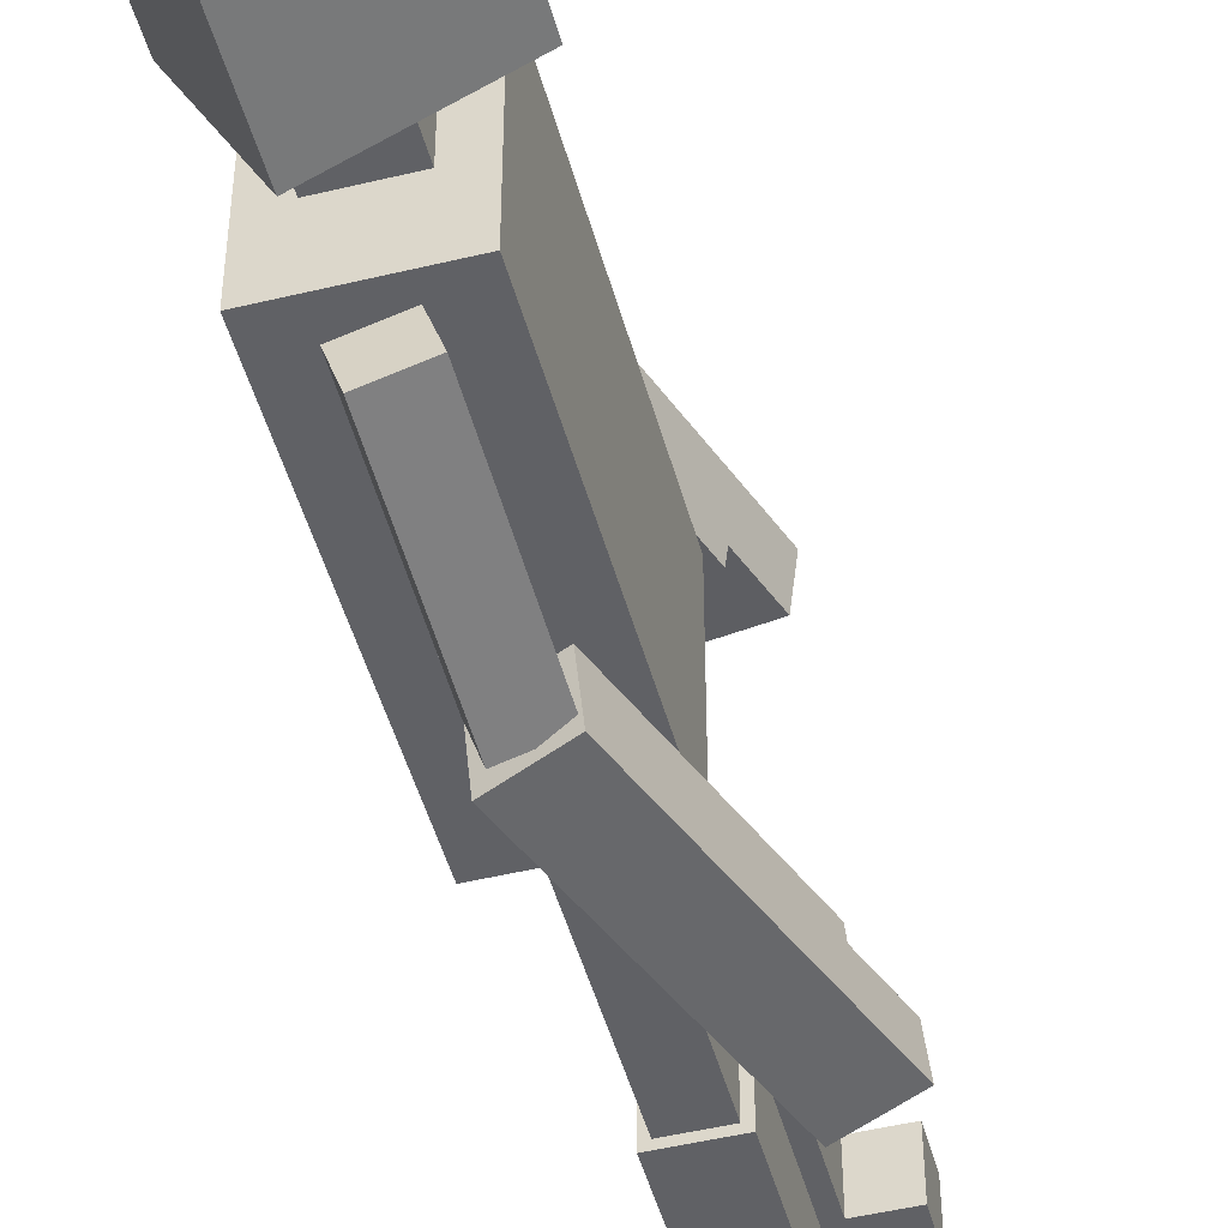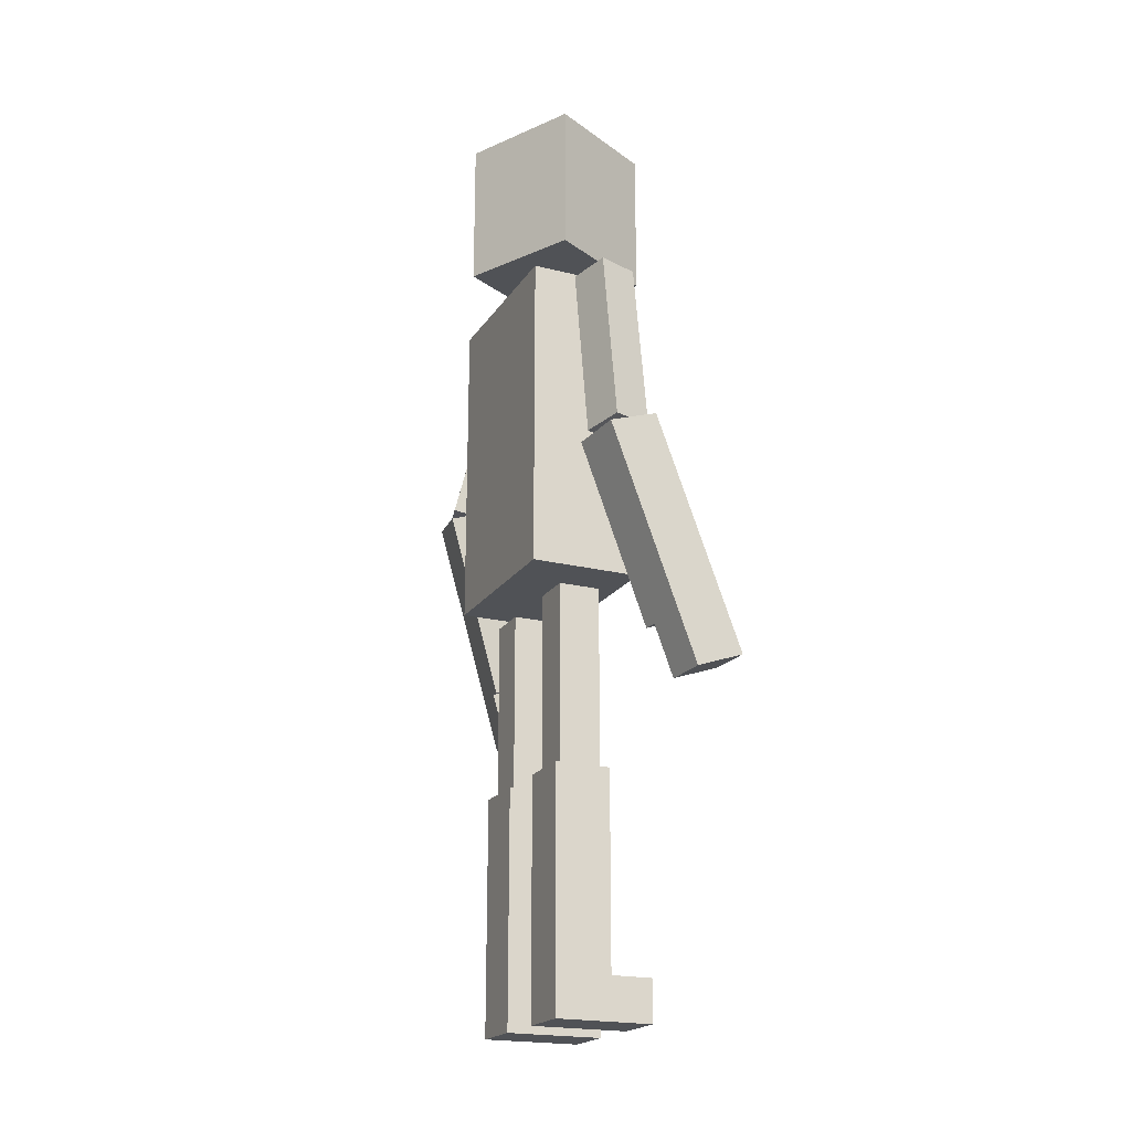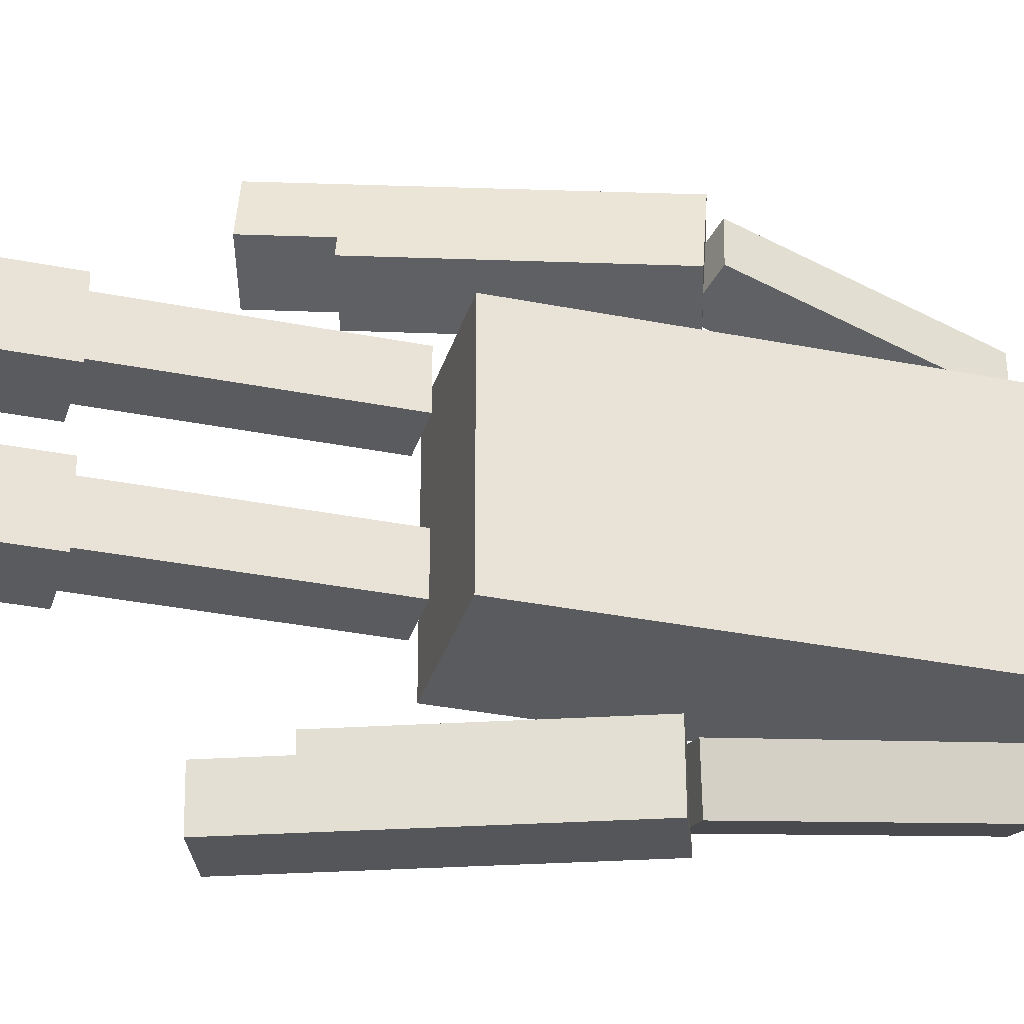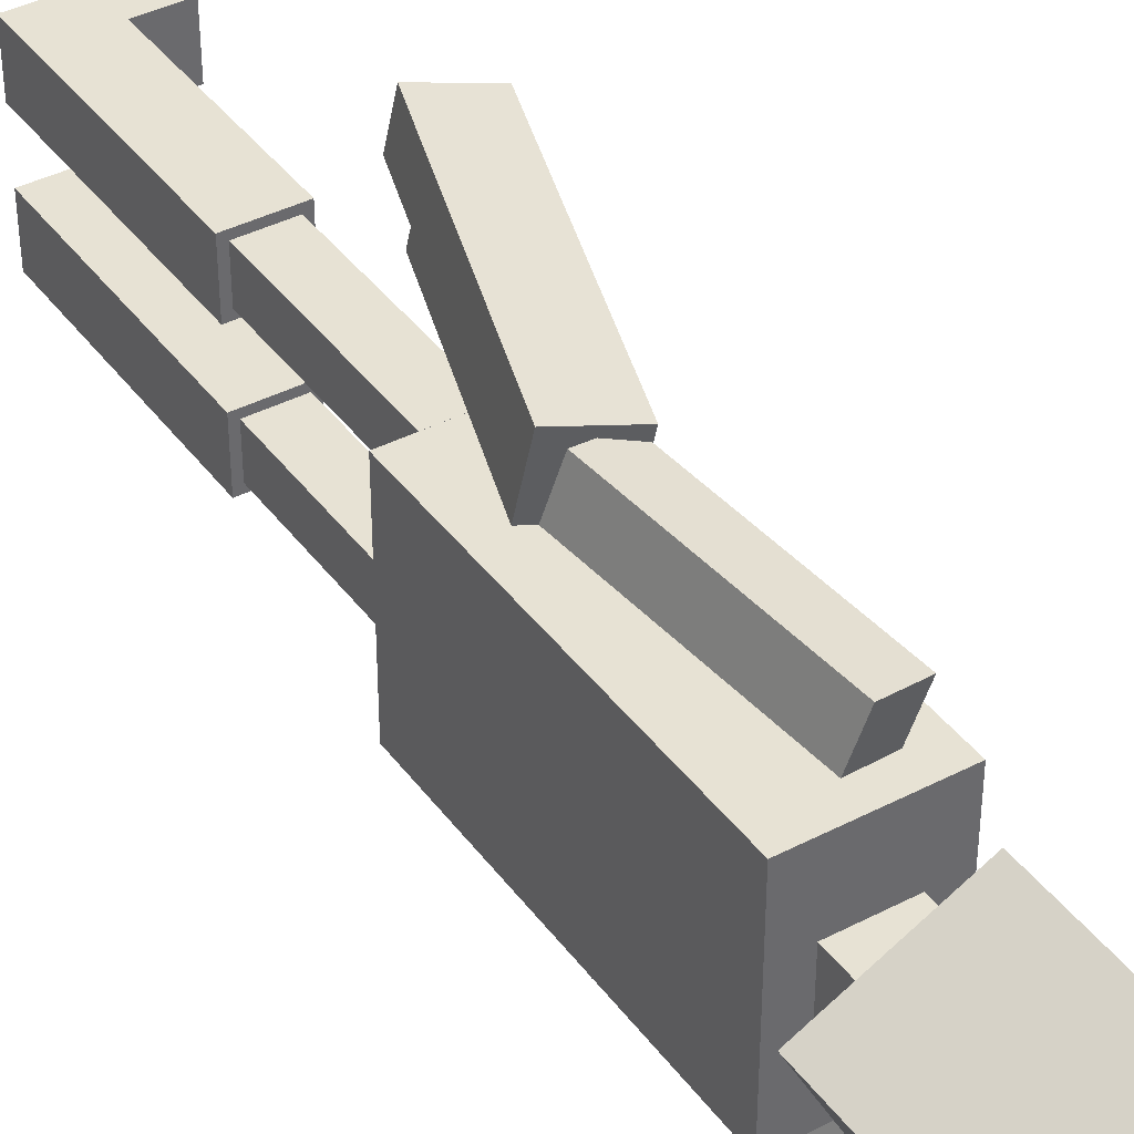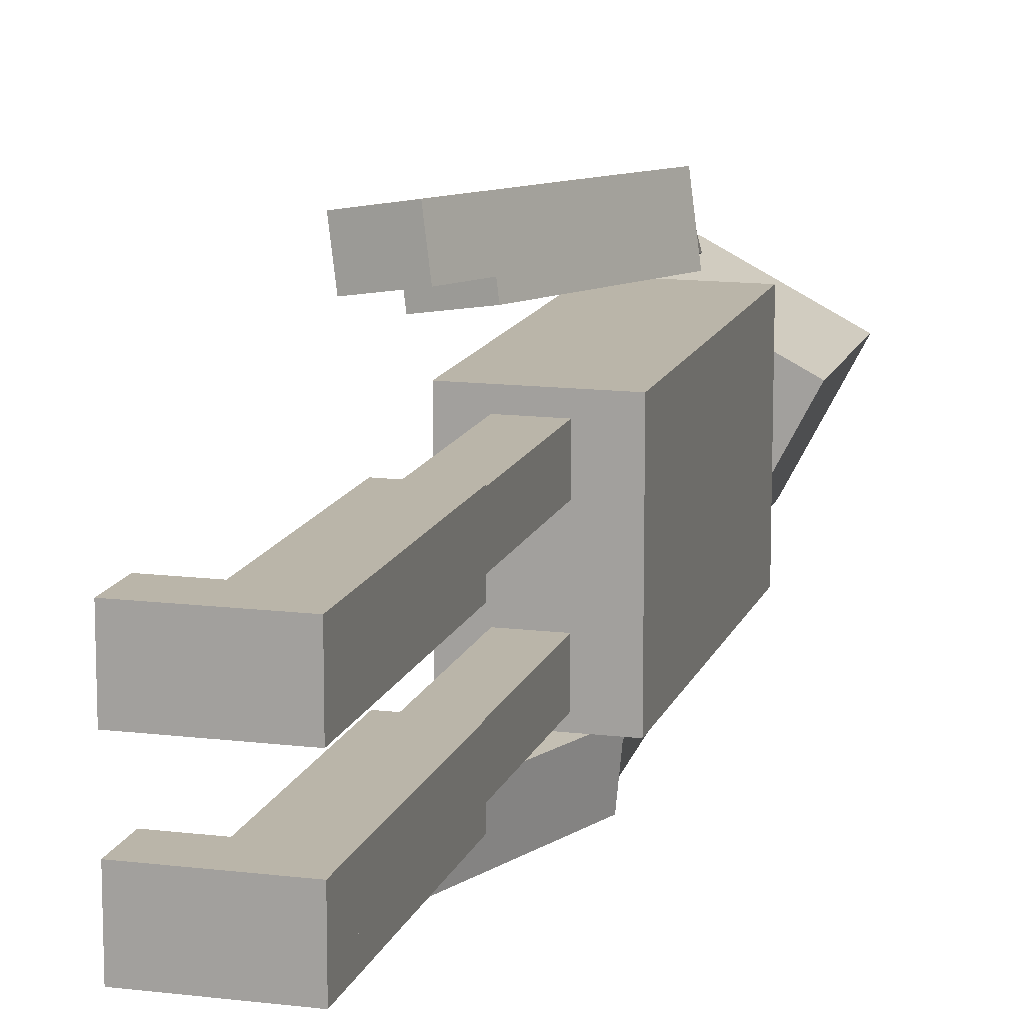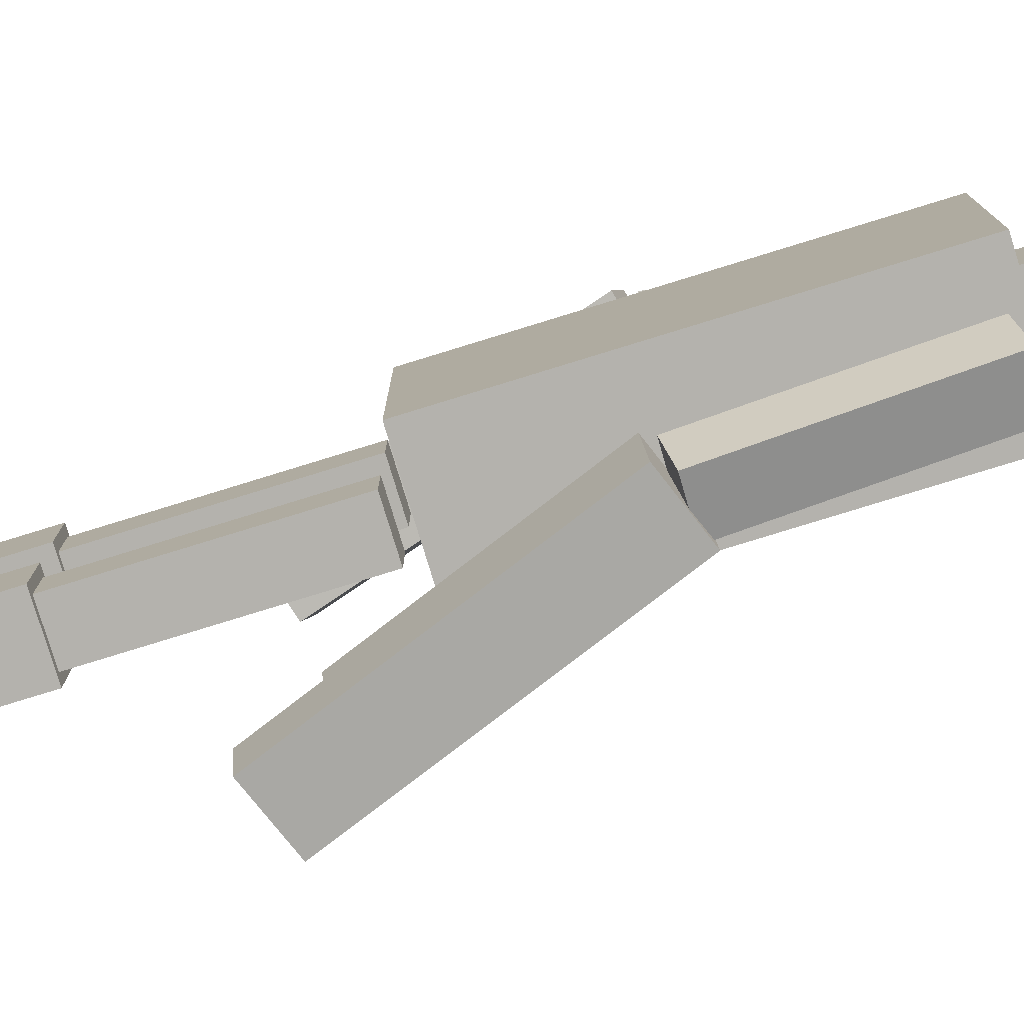
<metadata>
{"format":"obj","ext":"obj","renderer":"f3d","projection":"perspective","resolution":1024,"background":"white","views":[{"elev":-48.4,"azim":-164.9,"up":"+Z"},{"elev":-20.6,"azim":155.7,"up":"+Y"},{"elev":-32.4,"azim":74.3,"up":"+Z"},{"elev":39.9,"azim":147.3,"up":"+Z"},{"elev":13.5,"azim":15.5,"up":"+Z"},{"elev":-79.6,"azim":107.1,"up":"+Z"}]}
</metadata>
<code>
o torso
v 0.25 1.062 0.4125
v 0.25 1.062 -0.4
v 0.25 0 0.4125
v 0.25 0 -0.4
v -0.25 1.062 -0.4
v -0.25 1.062 0.4125
v -0.25 0 -0.4
v -0.25 0 0.4125
f 1 3 2
f 3 4 2
f 5 7 6
f 7 8 6
f 5 6 2
f 6 1 2
f 8 7 3
f 7 4 3
f 6 8 1
f 8 3 1
f 2 4 5
f 4 7 5
o neck
v 0.125 1.188 0.1313
v 0.125 1.188 -0.1187
v 0.125 1.062 0.1313
v 0.125 1.062 -0.1187
v -0.125 1.188 -0.1187
v -0.125 1.188 0.1313
v -0.125 1.062 -0.1187
v -0.125 1.062 0.1313
f 9 11 10
f 11 12 10
f 13 15 14
f 15 16 14
f 13 14 10
f 14 9 10
f 14 16 9
f 16 11 9
f 10 12 13
f 12 15 13
o head
v 0.3481 1.938 0.1259
v 0.08835 1.938 -0.3731
v 0.3481 1.25 0.1259
v 0.08835 1.25 -0.3731
v -0.4106 1.938 -0.1134
v -0.1509 1.938 0.3856
v -0.4106 1.25 -0.1134
v -0.1509 1.25 0.3856
f 17 19 18
f 19 20 18
f 21 23 22
f 23 24 22
f 21 22 18
f 22 17 18
f 24 23 19
f 23 20 19
f 22 24 17
f 24 19 17
f 18 20 21
f 20 23 21
o cube
v 0.07746 0.1592 -0.5228
v 0.05146 0.169 -0.7713
v -0.2289 -0.6604 -0.523
v -0.2549 -0.6506 -0.7715
v -0.1813 0.256 -0.7435
v -0.1553 0.2462 -0.495
v -0.4877 -0.5636 -0.7437
v -0.4617 -0.5734 -0.4952
f 25 27 26
f 27 28 26
f 29 31 30
f 31 32 30
f 29 30 26
f 30 25 26
f 32 31 27
f 31 28 27
f 30 32 25
f 32 27 25
f 26 28 29
f 28 31 29
o cube
v -0.2354 -0.6579 -0.5851
v -0.2549 -0.6506 -0.7715
v -0.323 -0.8921 -0.5852
v -0.3425 -0.8848 -0.7715
v -0.4877 -0.5636 -0.7437
v -0.4682 -0.5709 -0.5573
v -0.5752 -0.7978 -0.7437
v -0.5557 -0.8051 -0.5574
f 33 35 34
f 35 36 34
f 37 39 38
f 39 40 38
f 37 38 34
f 38 33 34
f 40 39 35
f 39 36 35
f 38 40 33
f 40 35 33
f 34 36 37
f 36 39 37
o cube
v 0.08487 1.003 -0.4762
v 0.0279 1.026 -0.6534
v 0.06838 0.1969 -0.5736
v 0.01141 0.2195 -0.7508
v -0.1507 1.023 -0.5964
v -0.09373 1 -0.4192
v -0.1672 0.2163 -0.6938
v -0.1102 0.1937 -0.5166
f 41 43 42
f 43 44 42
f 45 47 46
f 47 48 46
f 45 46 42
f 46 41 42
f 48 47 43
f 47 44 43
f 46 48 41
f 48 43 41
f 42 44 45
f 44 47 45
o cube
v 0.01038 1.046 0.6707
v 0.06308 1.025 0.4919
v 0.174 0.2619 0.809
v 0.2267 0.2413 0.6302
v -0.1129 0.9801 0.4452
v -0.1656 1.001 0.624
v 0.05078 0.1963 0.5835
v -0.001921 0.2169 0.7623
f 49 51 50
f 51 52 50
f 53 55 54
f 55 56 54
f 53 54 50
f 54 49 50
f 56 55 51
f 55 52 51
f 54 56 49
f 56 51 49
f 50 52 53
f 52 55 53
o cube
v 0.2122 0.2072 0.8419
v 0.251 0.1795 0.5965
v -0.05124 -0.6256 0.8942
v -0.01245 -0.6533 0.6488
v 0.01576 0.2511 0.5513
v -0.02304 0.2787 0.7967
v -0.2477 -0.5817 0.6036
v -0.2865 -0.554 0.849
f 57 59 58
f 59 60 58
f 61 63 62
f 63 64 62
f 61 62 58
f 62 57 58
f 64 63 59
f 63 60 59
f 62 64 57
f 64 59 57
f 58 60 61
f 60 63 61
o cube
v -0.05124 -0.6256 0.8942
v -0.02215 -0.6464 0.7102
v -0.1265 -0.8635 0.9092
v -0.09741 -0.8843 0.7251
v -0.2574 -0.5748 0.6649
v -0.2865 -0.554 0.849
v -0.3326 -0.8127 0.6799
v -0.3617 -0.792 0.8639
f 65 67 66
f 67 68 66
f 69 71 70
f 71 72 70
f 69 70 66
f 70 65 66
f 72 71 67
f 71 68 67
f 70 72 65
f 72 67 65
f 66 68 69
f 68 71 69
o hips
v 0.25 0 0.4125
v 0.25 0 -0.4
v 0.25 -0.375 0.4125
v 0.25 -0.375 -0.4
v -0.25 0 -0.4
v -0.25 0 0.4125
v -0.25 -0.375 -0.4
v -0.25 -0.375 0.4125
f 73 75 74
f 75 76 74
f 77 79 78
f 79 80 78
f 77 78 74
f 78 73 74
f 80 79 75
f 79 76 75
f 78 80 73
f 80 75 73
f 74 76 77
f 76 79 77
o cube
v 0.125 -2.125 0.3875
v 0.125 -2.125 0.1375
v 0.125 -2.312 0.3875
v 0.125 -2.312 0.1375
v -0.3125 -2.125 0.1375
v -0.3125 -2.125 0.3875
v -0.3125 -2.312 0.1375
v -0.3125 -2.312 0.3875
f 81 83 82
f 83 84 82
f 85 87 86
f 87 88 86
f 85 86 82
f 86 81 82
f 88 87 83
f 87 84 83
f 86 88 81
f 88 83 81
f 82 84 85
f 84 87 85
o cube
v 0.09375 -0.4375 0.3563
v 0.09375 -0.4375 0.1688
v 0.09375 -1.25 0.3563
v 0.09375 -1.25 0.1688
v -0.09375 -0.4375 0.1688
v -0.09375 -0.4375 0.3563
v -0.09375 -1.25 0.1688
v -0.09375 -1.25 0.3563
f 89 91 90
f 91 92 90
f 93 95 94
f 95 96 94
f 93 94 90
f 94 89 90
f 96 95 91
f 95 92 91
f 94 96 89
f 96 91 89
f 90 92 93
f 92 95 93
o cube
v 0.125 -1.25 0.3875
v 0.125 -1.25 0.1375
v 0.125 -2.125 0.3875
v 0.125 -2.125 0.1375
v -0.125 -1.25 0.1375
v -0.125 -1.25 0.3875
v -0.125 -2.125 0.1375
v -0.125 -2.125 0.3875
f 97 99 98
f 99 100 98
f 101 103 102
f 103 104 102
f 101 102 98
f 102 97 98
f 104 103 99
f 103 100 99
f 102 104 97
f 104 99 97
f 98 100 101
f 100 103 101
o cube
v 0.09375 -0.4375 -0.1437
v 0.09375 -0.4375 -0.3312
v 0.09375 -1.25 -0.1437
v 0.09375 -1.25 -0.3312
v -0.09375 -0.4375 -0.3312
v -0.09375 -0.4375 -0.1437
v -0.09375 -1.25 -0.3312
v -0.09375 -1.25 -0.1437
f 105 107 106
f 107 108 106
f 109 111 110
f 111 112 110
f 109 110 106
f 110 105 106
f 112 111 107
f 111 108 107
f 110 112 105
f 112 107 105
f 106 108 109
f 108 111 109
o cube
v 0.125 -1.25 -0.1125
v 0.125 -1.25 -0.3625
v 0.125 -2.125 -0.1125
v 0.125 -2.125 -0.3625
v -0.125 -1.25 -0.3625
v -0.125 -1.25 -0.1125
v -0.125 -2.125 -0.3625
v -0.125 -2.125 -0.1125
f 113 115 114
f 115 116 114
f 117 119 118
f 119 120 118
f 117 118 114
f 118 113 114
f 120 119 115
f 119 116 115
f 118 120 113
f 120 115 113
f 114 116 117
f 116 119 117
o cube
v 0.125 -2.125 -0.1125
v 0.125 -2.125 -0.3625
v 0.125 -2.312 -0.1125
v 0.125 -2.312 -0.3625
v -0.3125 -2.125 -0.3625
v -0.3125 -2.125 -0.1125
v -0.3125 -2.312 -0.3625
v -0.3125 -2.312 -0.1125
f 121 123 122
f 123 124 122
f 125 127 126
f 127 128 126
f 125 126 122
f 126 121 122
f 128 127 123
f 127 124 123
f 126 128 121
f 128 123 121
f 122 124 125
f 124 127 125

</code>
